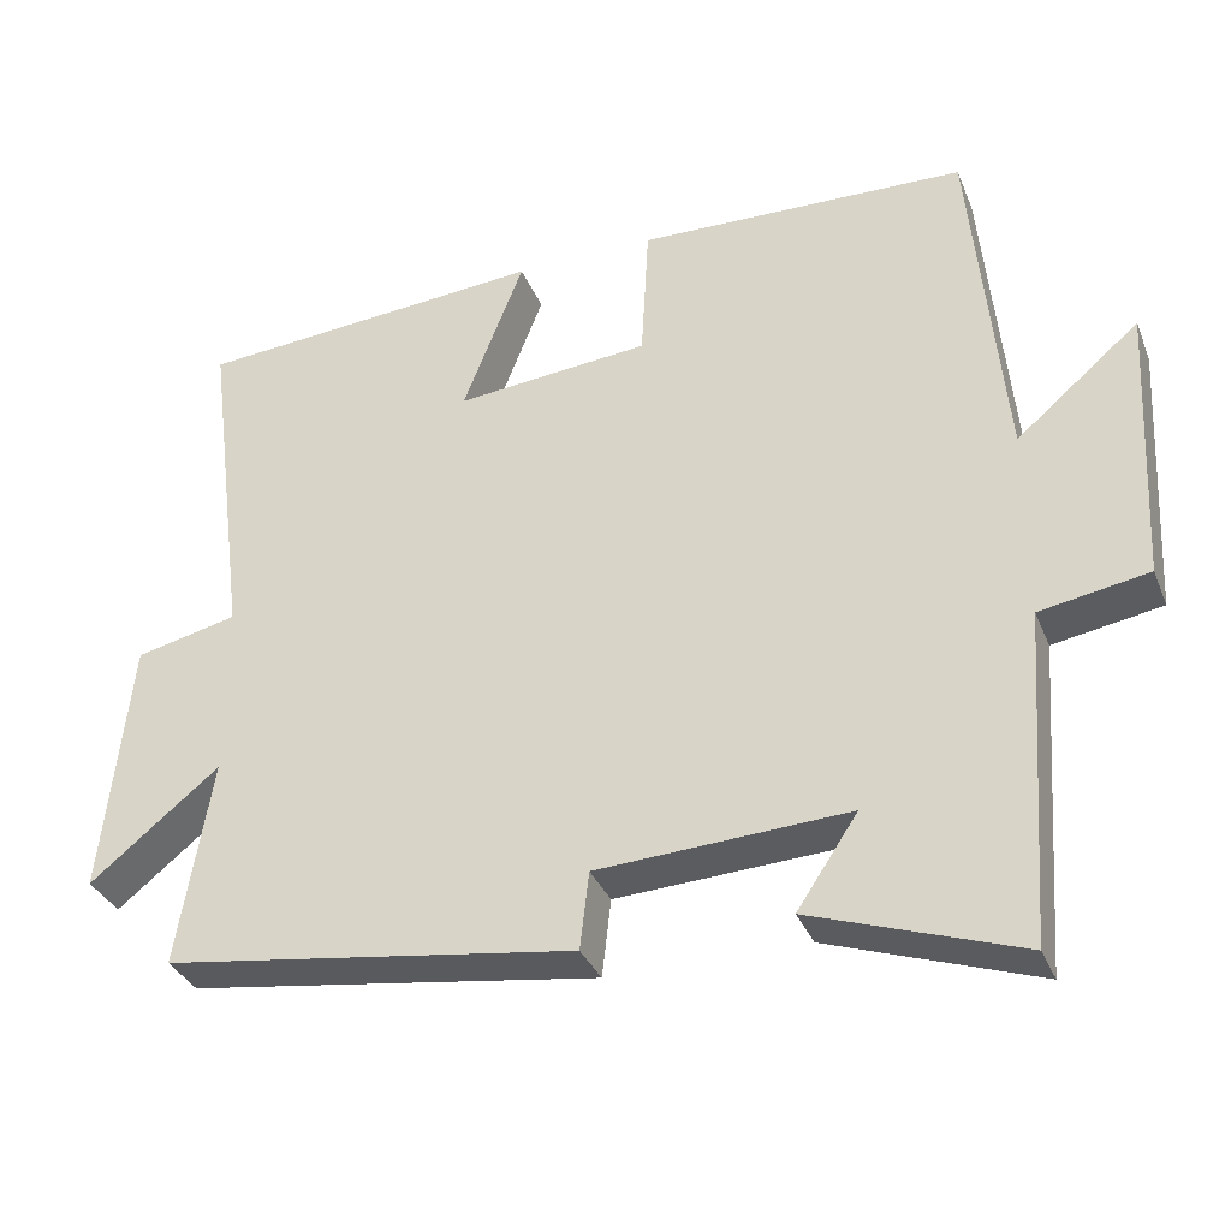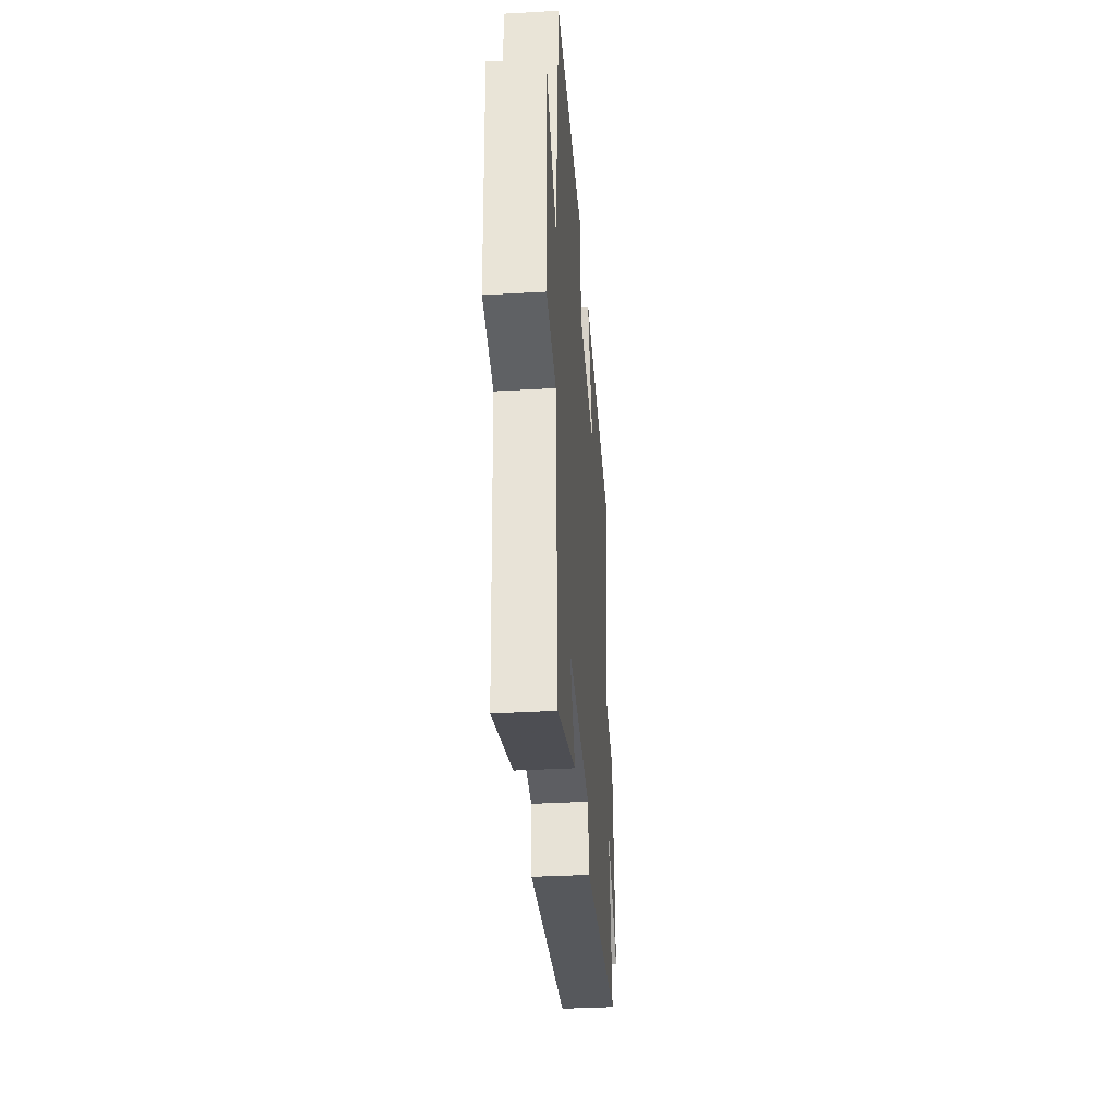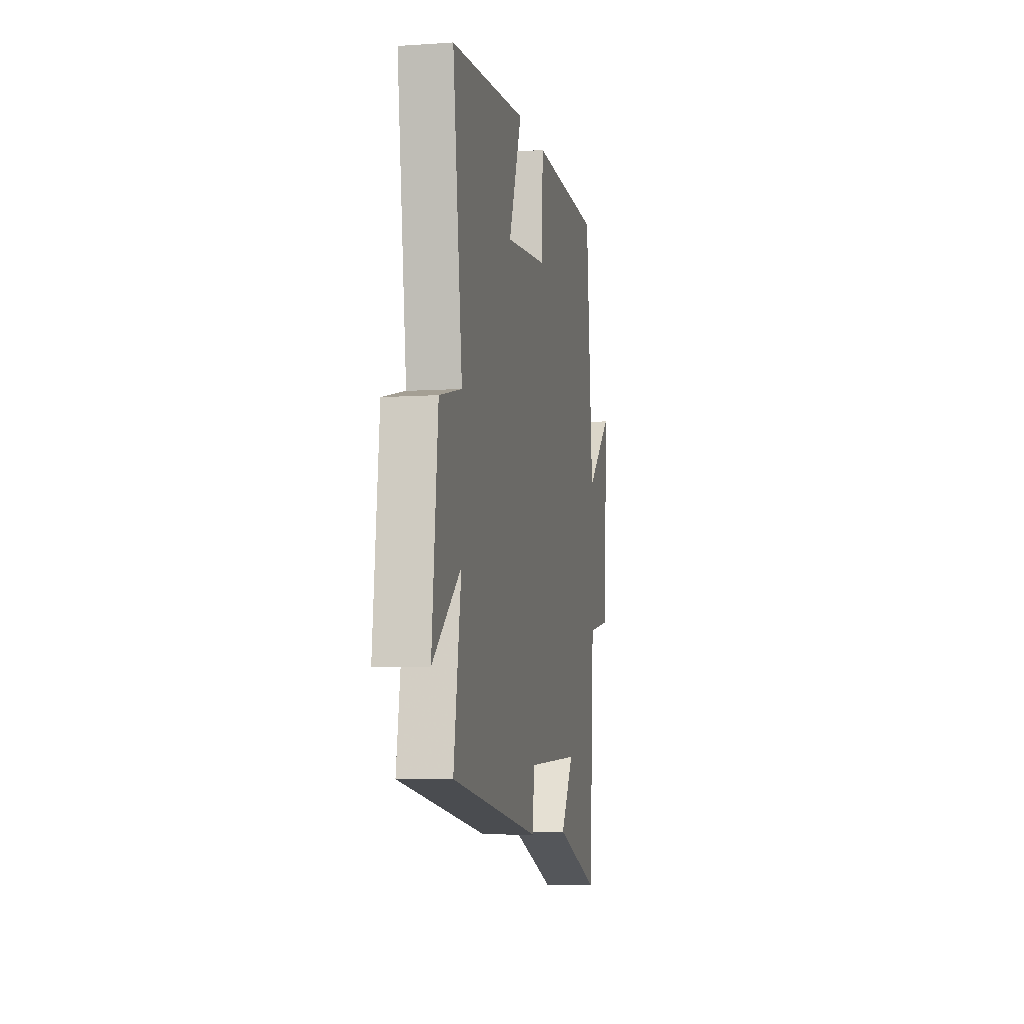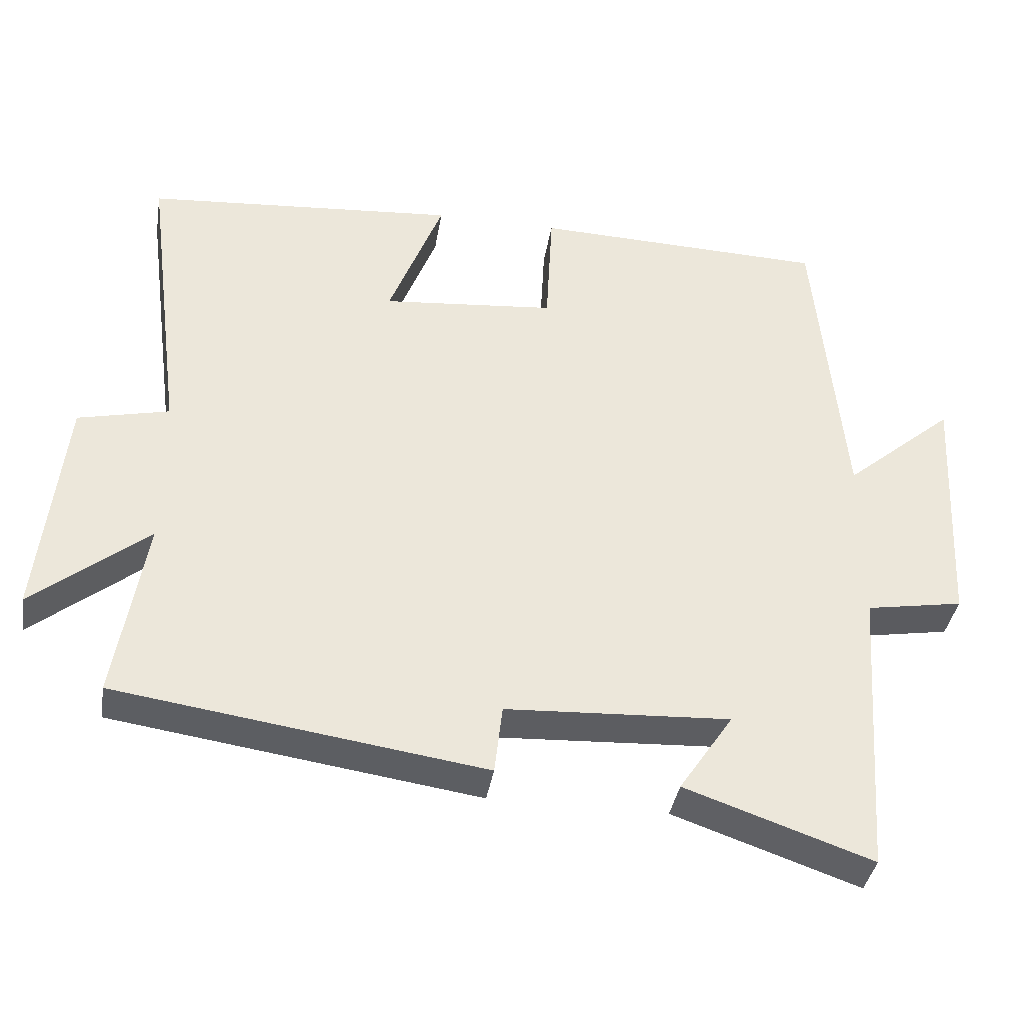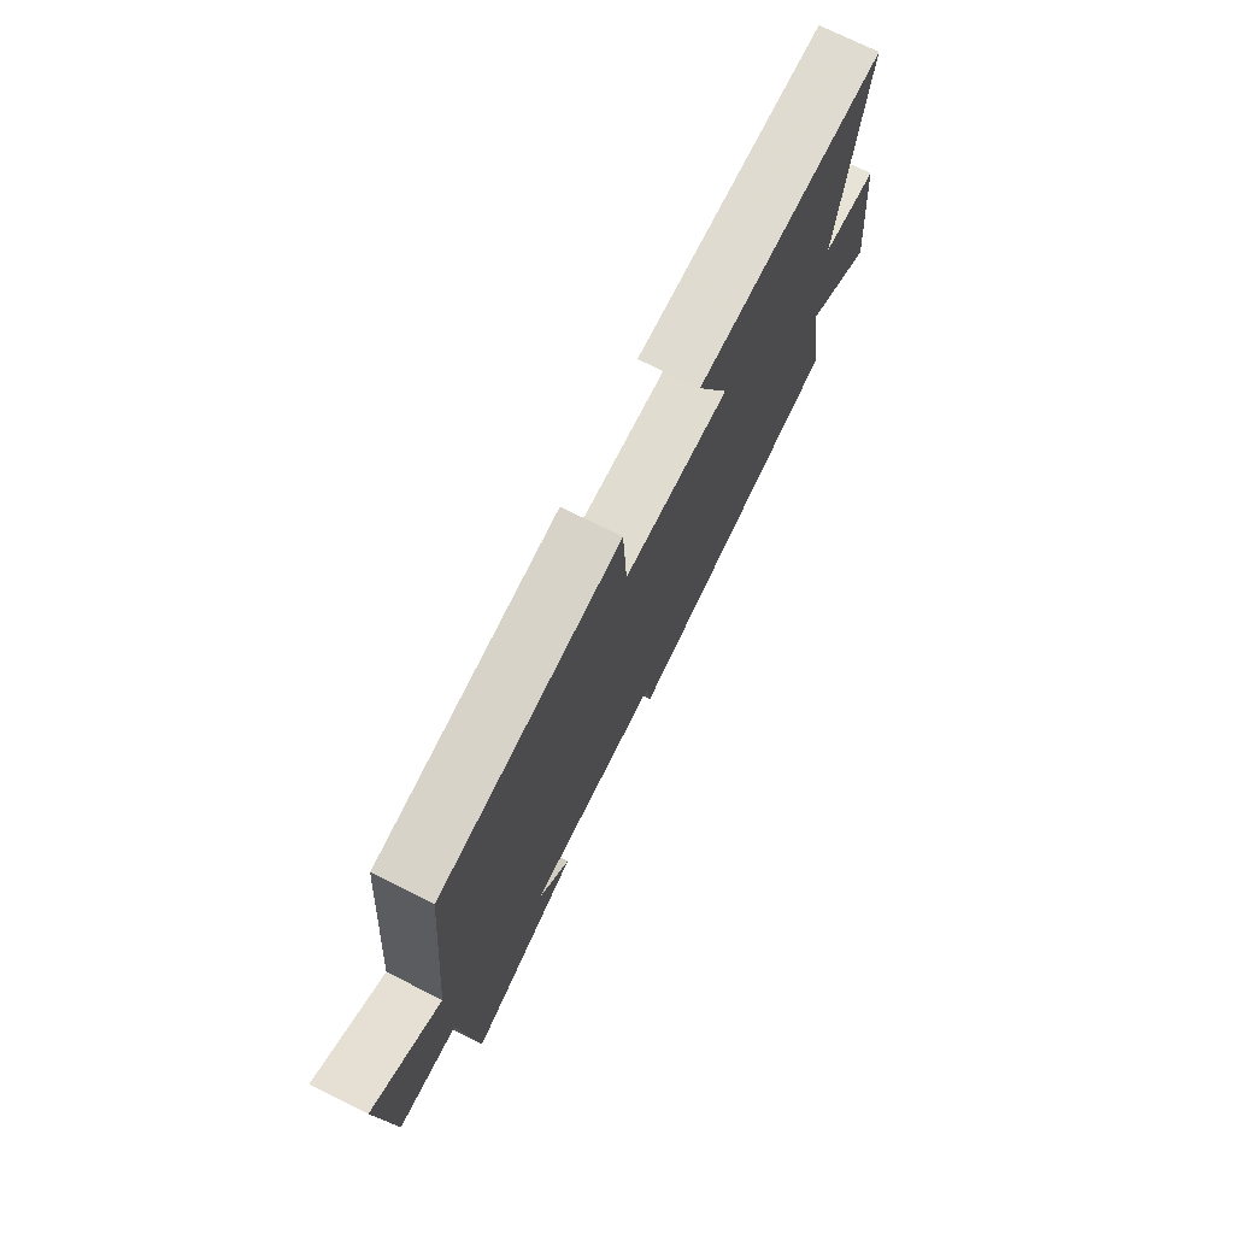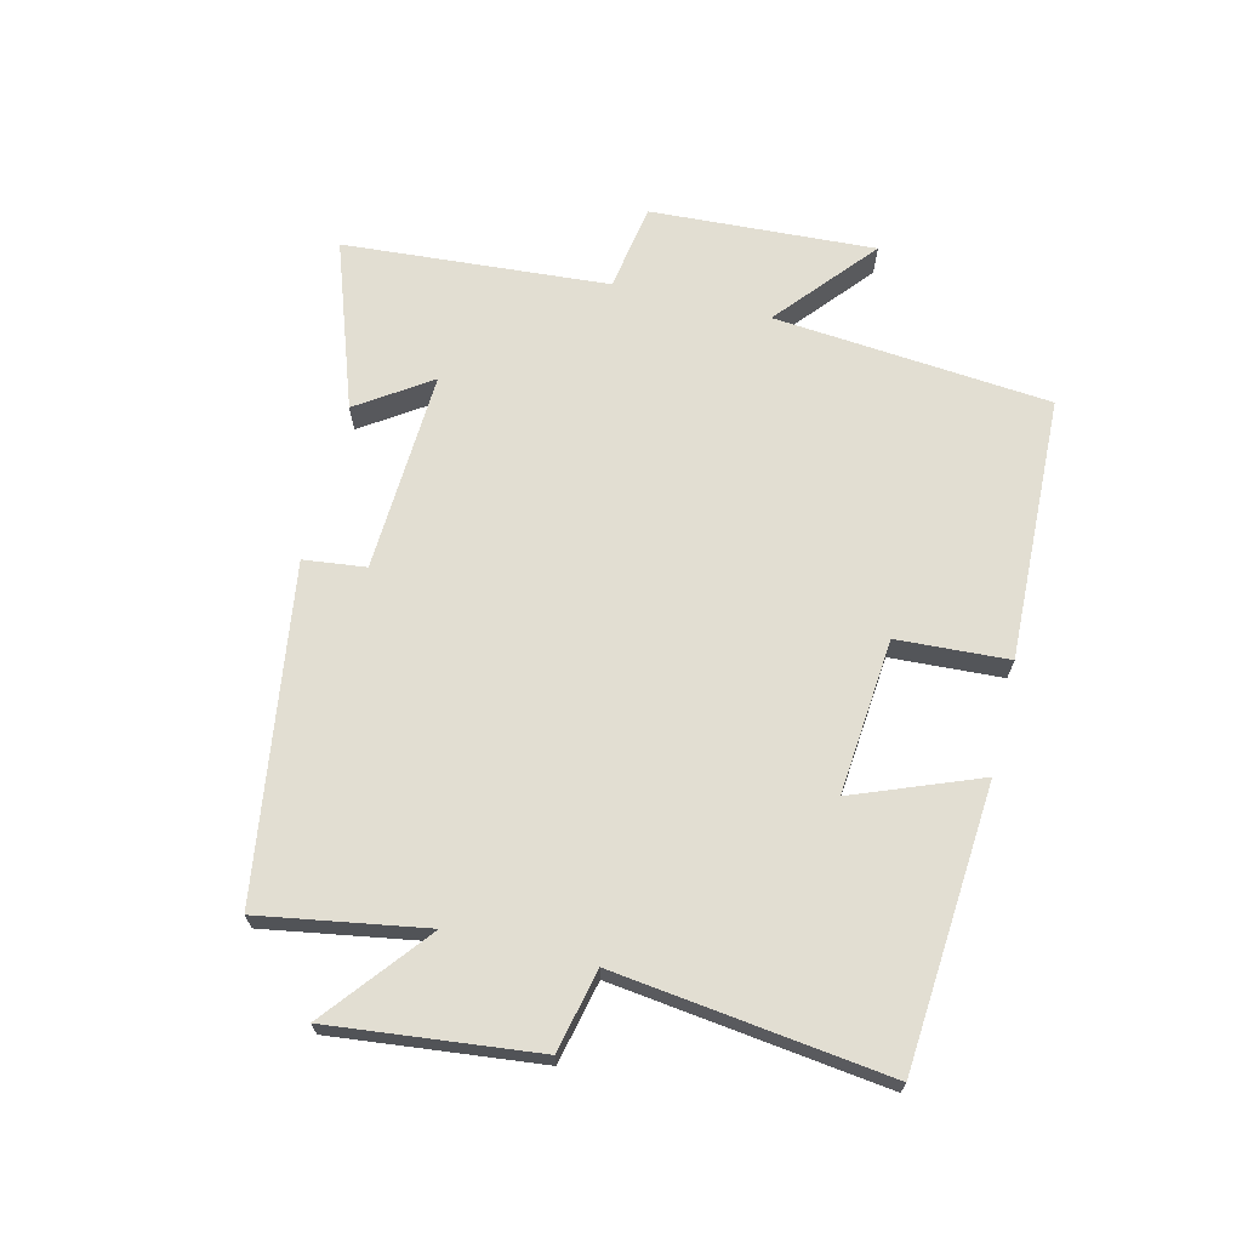
<metadata>
{"format":"obj","ext":"obj","renderer":"f3d","projection":"perspective","resolution":1024,"background":"white","views":[{"elev":-34.0,"azim":20.2,"up":"+Z"},{"elev":-36.3,"azim":94.3,"up":"+Z"},{"elev":-6.9,"azim":-78.9,"up":"+Z"},{"elev":-38.1,"azim":-9.2,"up":"+Z"},{"elev":74.7,"azim":116.4,"up":"+Z"},{"elev":67.8,"azim":-76.4,"up":"+Y"}]}
</metadata>
<code>
v 0.471 0.07 -0.589
v 0.213 0.07 -0.5
v 0.288 0.07 -0.388
v -0.022 0.07 -0.404
v -0.033 0.07 -0.5
v -0.542 0.07 -0.426
v -0.5 0.07 -0.171
v -0.66 0.07 -0.3
v -0.626 0.07 0.018
v -0.5 0.07 0.047
v -0.554 0.07 0.466
v -0.121 0.07 0.5
v -0.196 0.07 0.306
v 0.044 0.07 0.328
v 0.053 0.07 0.5
v 0.46 0.07 0.487
v 0.5 0.07 0.06
v 0.652 0.07 0.189
v 0.634 0.07 -0.157
v 0.5 0.07 -0.18
v 0.471 0 -0.589
v 0.213 0 -0.5
v 0.288 0 -0.388
v -0.022 0 -0.404
v -0.033 0 -0.5
v -0.542 0 -0.426
v -0.5 0 -0.171
v -0.66 0 -0.3
v -0.626 0 0.018
v -0.5 0 0.047
v -0.554 0 0.466
v -0.121 0 0.5
v -0.196 0 0.306
v 0.044 0 0.328
v 0.053 0 0.5
v 0.46 0 0.487
v 0.5 0 0.06
v 0.652 0 0.189
v 0.634 0 -0.157
v 0.5 0 -0.18
f 17 18 19 20
f 17 20 1
f 16 17 1
f 15 16 1
f 14 15 1
f 13 14 1
f 10 11 12 13
f 7 8 9 10
f 7 10 13
f 6 7 13
f 5 6 13
f 4 5 13
f 3 4 13
f 1 2 3
f 1 3 13
f 40 39 38 37
f 21 40 37
f 21 37 36
f 21 36 35
f 21 35 34
f 21 34 33
f 33 32 31 30
f 30 29 28 27
f 33 30 27
f 33 27 26
f 33 26 25
f 33 25 24
f 33 24 23
f 23 22 21
f 33 23 21
f 1 21 22 2
f 2 22 23 3
f 3 23 24 4
f 4 24 25 5
f 5 25 26 6
f 6 26 27 7
f 7 27 28 8
f 8 28 29 9
f 9 29 30 10
f 10 30 31 11
f 11 31 32 12
f 12 32 33 13
f 13 33 34 14
f 14 34 35 15
f 15 35 36 16
f 16 36 37 17
f 17 37 38 18
f 18 38 39 19
f 19 39 40 20
f 20 40 21 1

</code>
